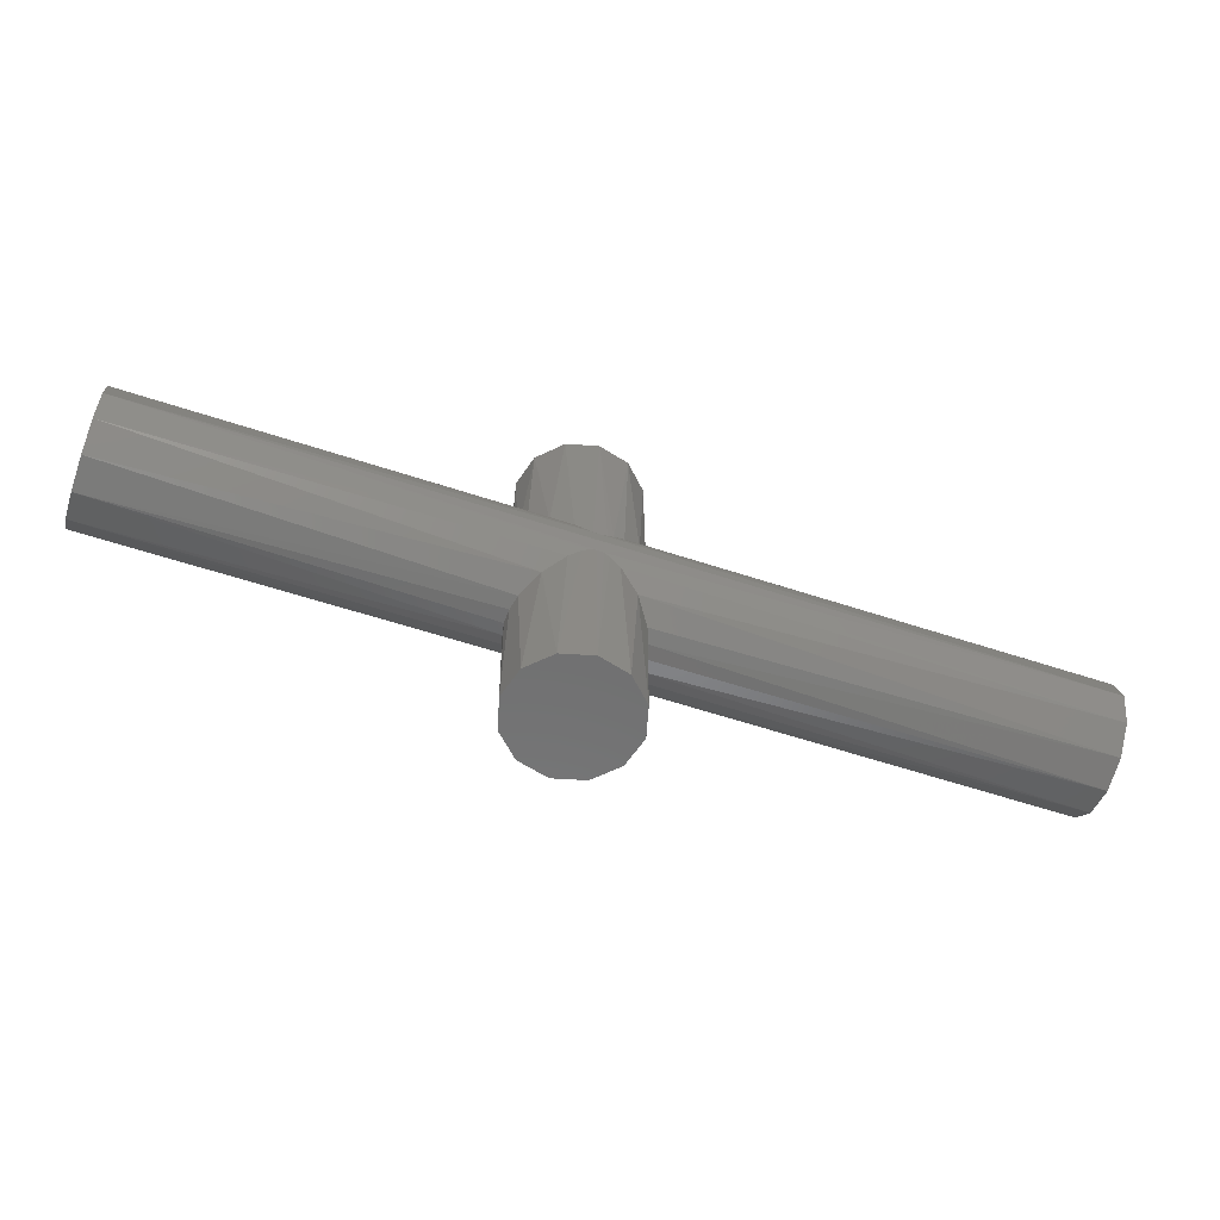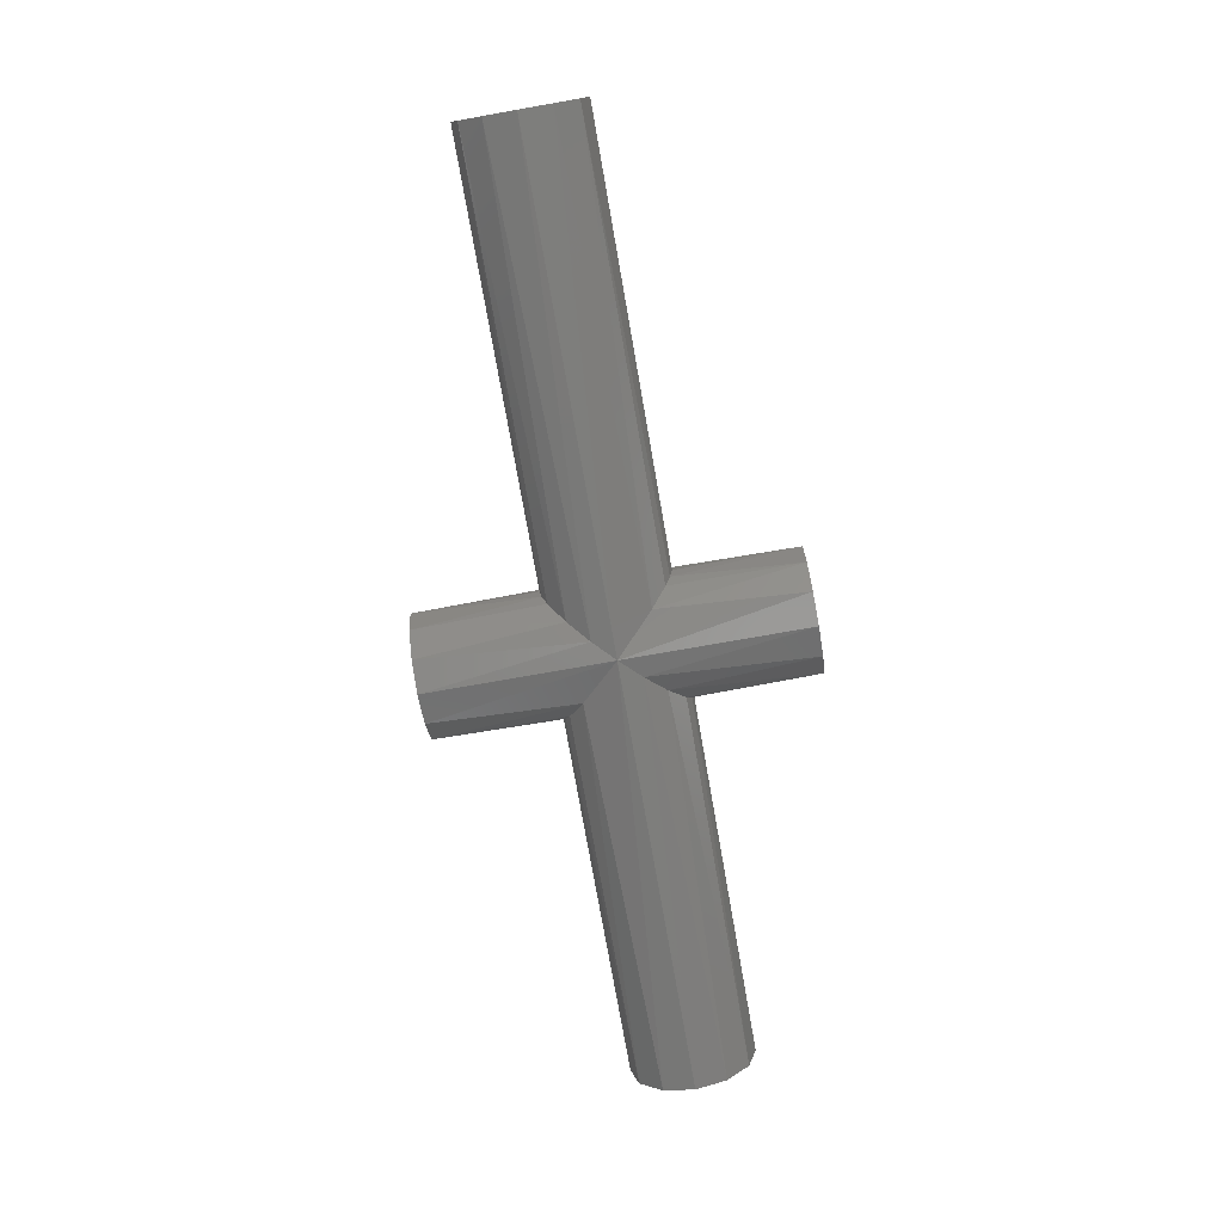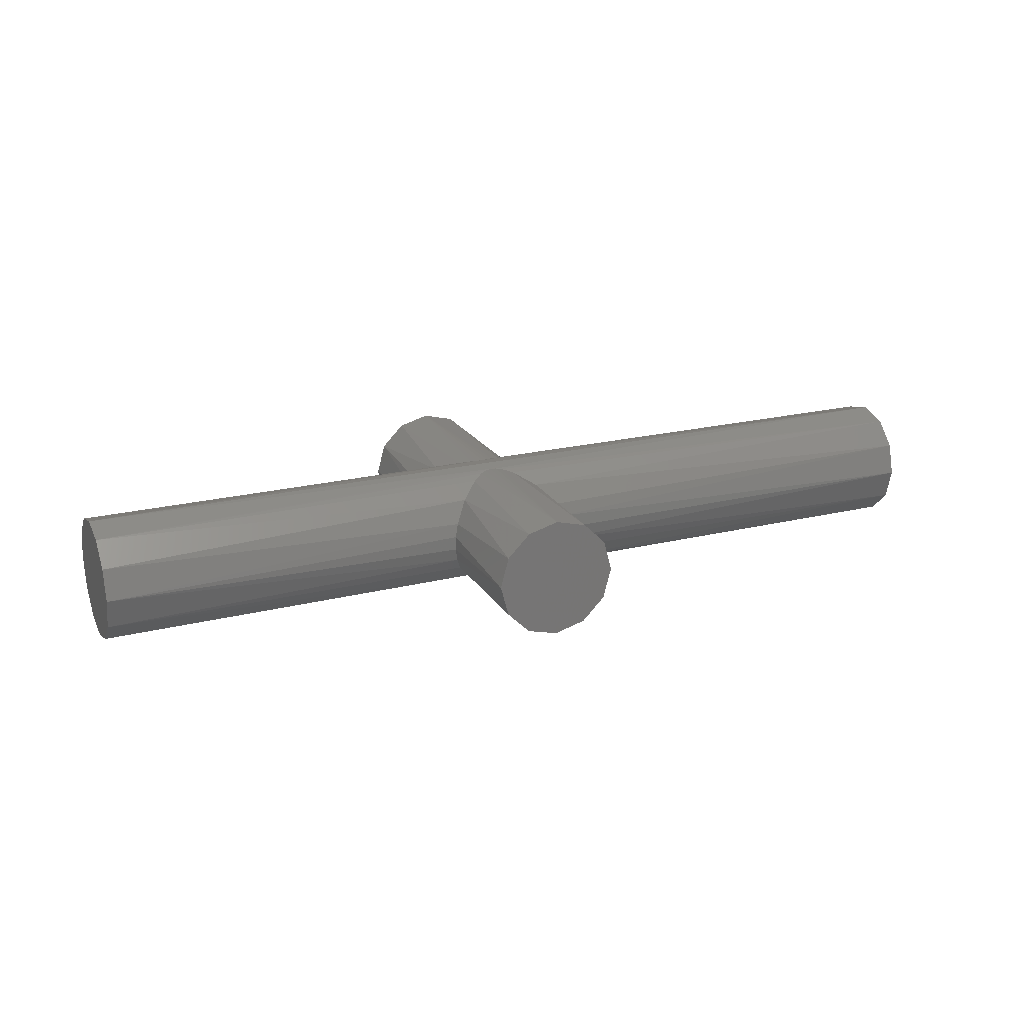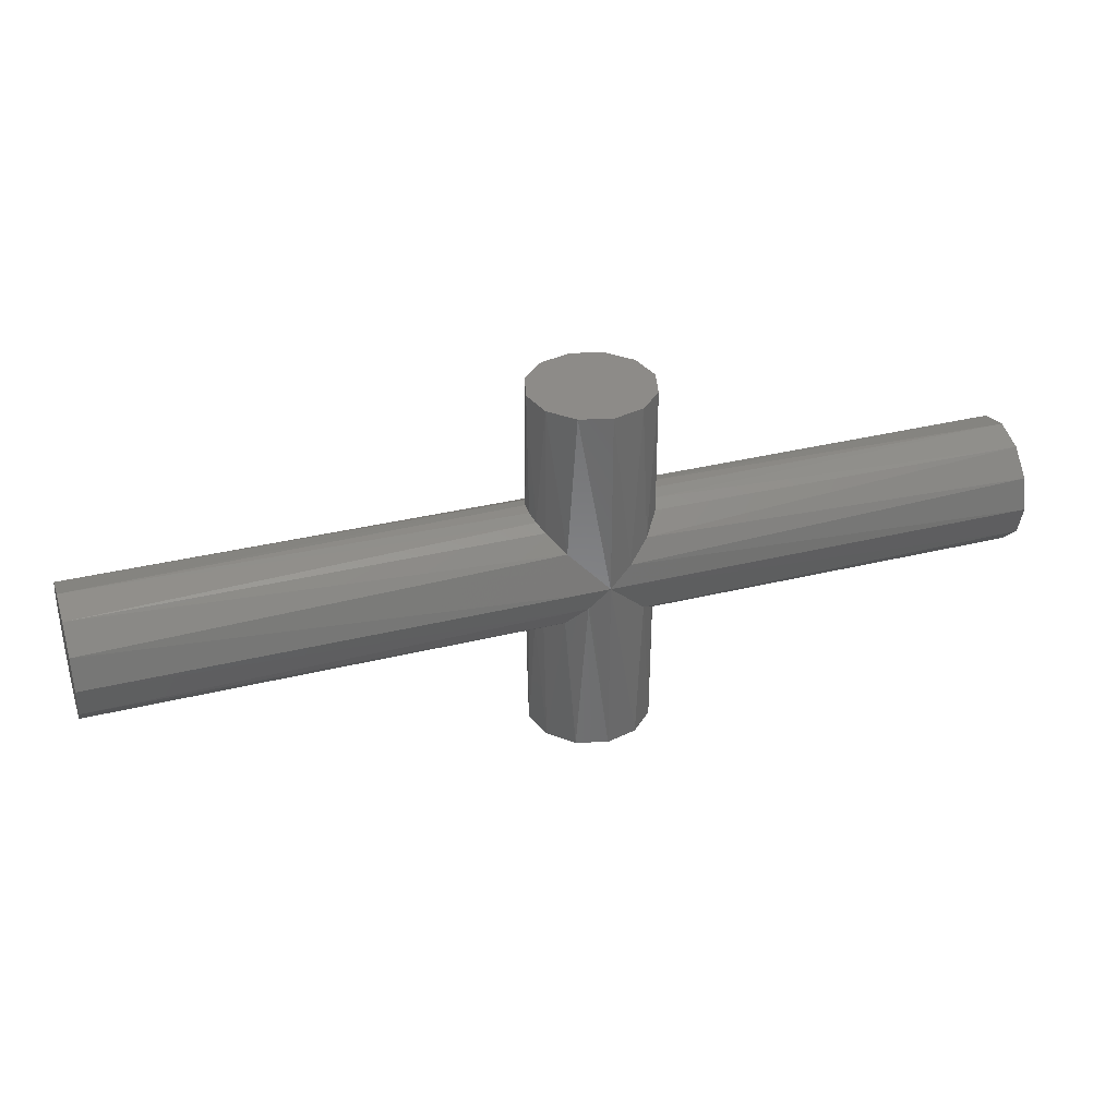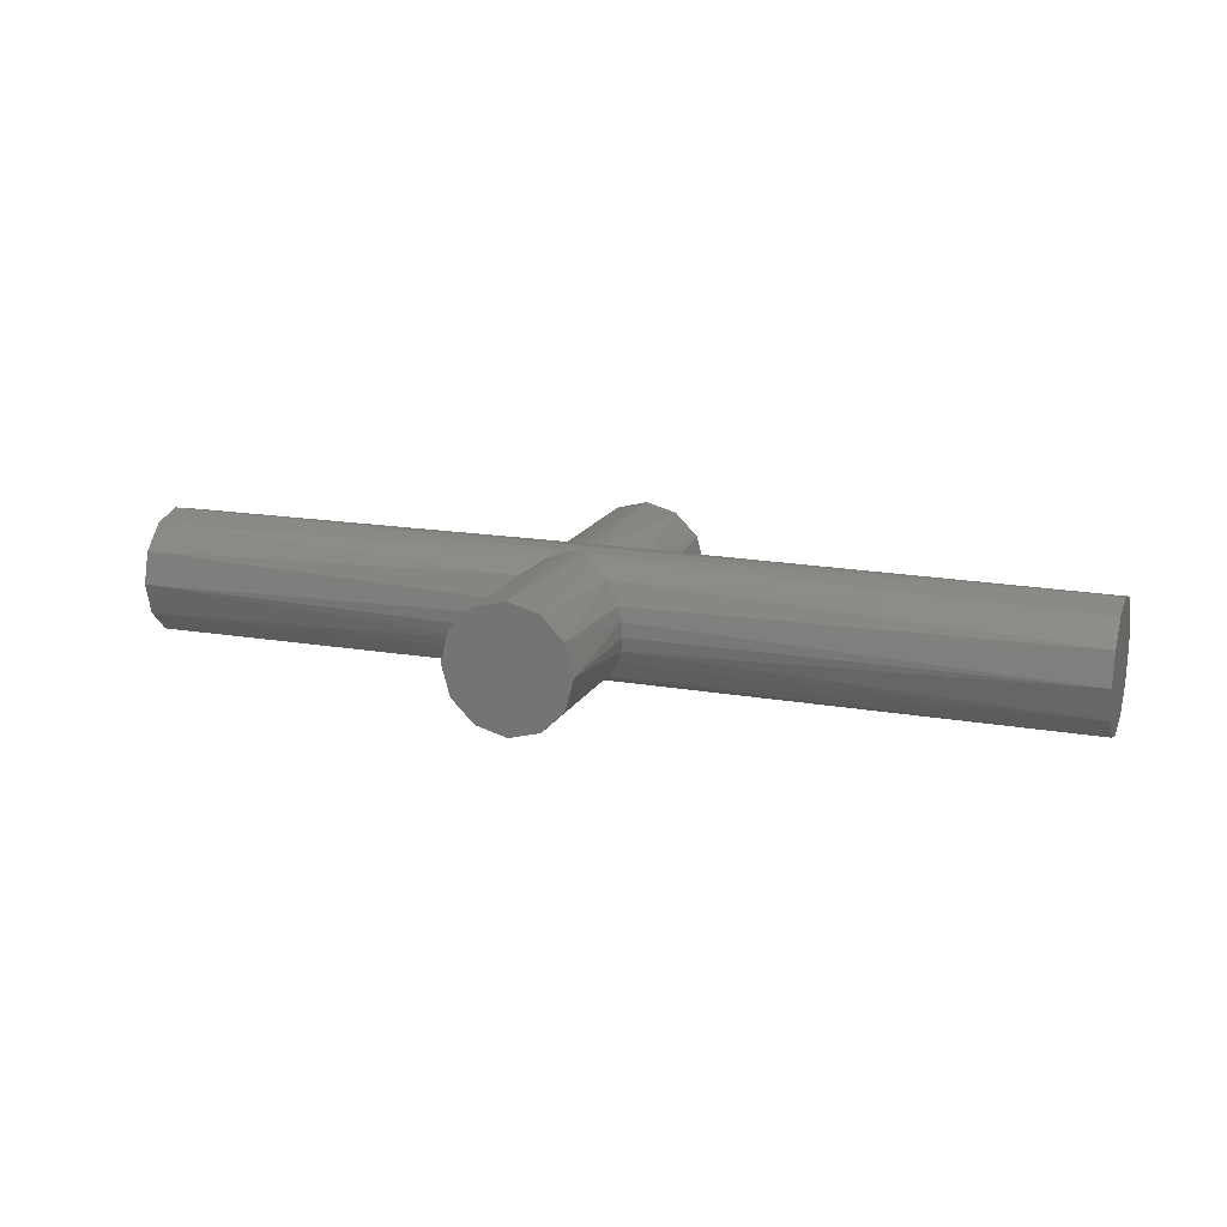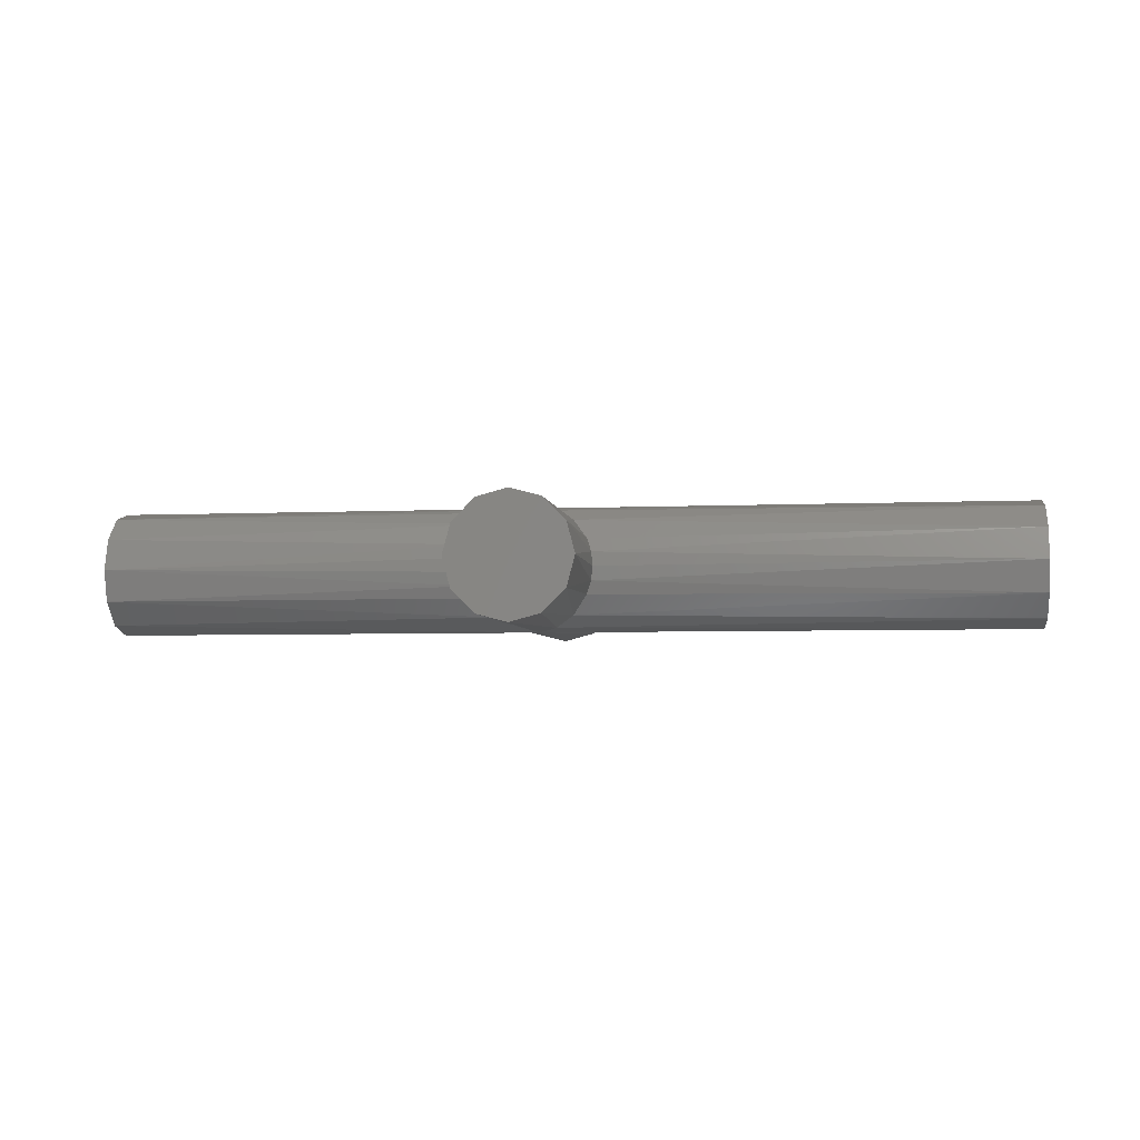
<metadata>
{"format":"stl","ext":"stl","renderer":"f3d","projection":"perspective","resolution":1024,"background":"white","views":[{"elev":-59.5,"azim":-18.7,"up":"+Y"},{"elev":-76.1,"azim":100.0,"up":"+Z"},{"elev":21.5,"azim":-23.5,"up":"+Z"},{"elev":35.0,"azim":161.9,"up":"+Y"},{"elev":17.0,"azim":19.7,"up":"+Z"},{"elev":-4.8,"azim":8.0,"up":"+Z"}]}
</metadata>
<code>
# stl→obj: 99 verts, 194 faces
v -0.035 -0.07597 -0.04972
v -0.035 -0.07597 -0.04094
v -0.035 -0.07344 -0.0504
v -0.035 -0.07344 -0.04026
v -0.035 -0.0709 -0.04972
v -0.035 -0.0709 -0.04094
v -0.035 -0.06905 -0.04786
v -0.035 -0.06905 -0.04279
v -0.035 -0.06837 -0.04533
v -0.035 -0.07783 -0.04279
v -0.035 -0.07783 -0.04786
v -0.035 -0.07851 -0.04533
v 0.04 -0.0709 -0.04972
v 0.04 -0.0709 -0.04094
v 0.04 -0.07344 -0.0504
v 0.04 -0.07344 -0.04026
v 0.04 -0.07597 -0.04972
v 0.04 -0.07597 -0.04094
v 0.04 -0.07783 -0.04786
v 0.04 -0.07783 -0.04279
v 0.04 -0.07851 -0.04533
v 0.04 -0.06905 -0.04279
v 0.04 -0.06905 -0.04786
v 0.04 -0.06837 -0.04533
v 0.00167 -0.07512 -0.05011
v 6.798e-18 -0.07344 -0.0504
v 0.0025 -0.07344 -0.0504
v 4.937e-06 -0.07343 -0.0504
v 9.873e-06 -0.07343 -0.0504
v 0.003111 -0.0703 -0.04931
v 0.004347 -0.06905 -0.04787
v 0.004768 -0.06862 -0.0469
v 0.004983 -0.06839 -0.04581
v 0.004947 -0.06841 -0.04467
v 0.004667 -0.06867 -0.0436
v 0.003576 -0.0697 -0.0419
v 0.002068 -0.07107 -0.04085
v 0.001163 -0.07178 -0.04054
v 0.0006693 -0.07208 -0.04044
v 0.0001246 -0.07224 -0.0404
v 0.0025 -0.07344 -0.04026
v -0.0001246 -0.07463 -0.0404
v -0.0006693 -0.0748 -0.04044
v -0.001163 -0.07509 -0.04054
v -0.002068 -0.07581 -0.04085
v -0.003576 -0.07718 -0.0419
v -0.004667 -0.07821 -0.0436
v -0.004947 -0.07847 -0.04467
v -0.004983 -0.07848 -0.04581
v -0.004768 -0.07826 -0.0469
v -0.004347 -0.07783 -0.04787
v -0.003111 -0.07657 -0.04931
v -9.873e-06 -0.07345 -0.0504
v -4.937e-06 -0.07344 -0.0504
v -0.00167 -0.07176 -0.05011
v -0.003244 -0.07017 -0.0492
v -0.004467 -0.06893 -0.04764
v -0.004855 -0.06853 -0.04659
v -0.005 -0.06837 -0.04545
v -0.004879 -0.06847 -0.04431
v -0.00451 -0.06882 -0.04324
v -0.003278 -0.06998 -0.04162
v -0.001704 -0.07137 -0.0407
v -0.0008627 -0.07197 -0.04047
v -0.0004084 -0.07218 -0.04042
v 0.0004084 -0.07469 -0.04042
v 0.0008627 -0.0749 -0.04047
v 0.001704 -0.0755 -0.0407
v 0.003278 -0.0769 -0.04162
v 0.00451 -0.07806 -0.04324
v 0.004879 -0.0784 -0.04431
v 0.005 -0.07851 -0.04545
v 0.004855 -0.07835 -0.04659
v 0.004467 -0.07795 -0.04764
v 0.003244 -0.07671 -0.0492
v -0.0025 -0.05844 -0.04107
v 6.023e-18 -0.05844 -0.0404
v -0.00433 -0.05844 -0.0429
v -0.005 -0.05844 -0.0454
v -0.00433 -0.05844 -0.0479
v -0.0025 -0.05844 -0.04973
v 6.798e-18 -0.05844 -0.0504
v 0.0025 -0.05844 -0.04973
v 0.00433 -0.05844 -0.0479
v 0.005 -0.05844 -0.0454
v 0.00433 -0.05844 -0.0429
v 0.0025 -0.05844 -0.04107
v 6.798e-18 -0.08844 -0.0504
v 0.0025 -0.08844 -0.04973
v 0.00433 -0.08844 -0.0479
v 0.005 -0.08844 -0.0454
v 0.00433 -0.08844 -0.0429
v 0.0025 -0.08844 -0.04107
v 6.023e-18 -0.08844 -0.0404
v -0.0025 -0.08844 -0.04107
v -0.00433 -0.08844 -0.0429
v -0.005 -0.08844 -0.0454
v -0.00433 -0.08844 -0.0479
v -0.0025 -0.08844 -0.04973
f 1 2 3
f 3 2 4
f 3 4 5
f 5 4 6
f 5 6 7
f 7 6 8
f 7 8 9
f 2 1 10
f 10 1 11
f 10 11 12
f 13 14 15
f 15 14 16
f 15 16 17
f 17 16 18
f 17 18 19
f 19 18 20
f 19 20 21
f 14 13 22
f 22 13 23
f 22 23 24
f 25 26 27
f 27 26 28
f 27 28 29
f 29 30 27
f 27 30 13
f 27 13 15
f 13 30 23
f 23 30 31
f 23 31 32
f 23 32 24
f 24 32 33
f 24 33 34
f 34 35 24
f 24 35 22
f 22 35 36
f 22 36 14
f 14 36 37
f 14 37 38
f 38 39 14
f 14 39 16
f 16 39 40
f 16 40 41
f 41 40 4
f 41 4 42
f 42 4 43
f 43 4 2
f 43 2 44
f 44 2 45
f 45 2 46
f 46 2 10
f 46 10 47
f 47 10 12
f 47 12 48
f 48 12 49
f 49 12 50
f 50 12 11
f 50 11 51
f 51 11 52
f 52 11 1
f 52 1 53
f 53 1 3
f 53 3 54
f 54 3 26
f 26 3 55
f 55 3 5
f 55 5 56
f 56 5 7
f 56 7 57
f 57 7 58
f 58 7 9
f 58 9 59
f 59 9 60
f 60 9 8
f 60 8 61
f 61 8 62
f 62 8 6
f 62 6 63
f 63 6 64
f 64 6 4
f 64 4 65
f 65 4 40
f 42 66 41
f 41 66 16
f 66 67 16
f 16 67 18
f 18 67 68
f 18 68 69
f 18 69 20
f 20 69 70
f 20 70 71
f 20 71 21
f 21 71 72
f 21 72 73
f 21 73 19
f 19 73 74
f 19 74 75
f 19 75 17
f 17 75 25
f 17 25 15
f 15 25 27
f 76 63 77
f 77 63 64
f 77 64 65
f 63 76 62
f 62 76 78
f 62 78 61
f 61 78 60
f 60 78 79
f 60 79 59
f 59 79 58
f 58 79 80
f 58 80 57
f 57 80 56
f 56 80 81
f 56 81 55
f 55 81 82
f 55 82 26
f 26 82 28
f 28 82 29
f 29 82 83
f 29 83 30
f 30 83 84
f 30 84 31
f 31 84 32
f 32 84 85
f 32 85 33
f 33 85 34
f 34 85 35
f 35 85 86
f 35 86 36
f 36 86 87
f 36 87 37
f 37 87 38
f 38 87 77
f 38 77 39
f 39 77 40
f 40 77 65
f 54 26 88
f 88 26 25
f 88 25 89
f 89 25 75
f 89 75 90
f 90 75 74
f 90 74 73
f 90 73 91
f 91 73 72
f 91 72 71
f 91 71 92
f 92 71 70
f 92 70 69
f 92 69 93
f 93 69 68
f 93 68 94
f 94 68 67
f 94 67 66
f 66 42 94
f 94 42 43
f 94 43 44
f 94 44 95
f 95 44 45
f 95 45 46
f 95 46 96
f 96 46 47
f 96 47 48
f 96 48 97
f 97 48 49
f 97 49 50
f 97 50 98
f 98 50 51
f 98 51 52
f 98 52 99
f 99 52 53
f 99 53 88
f 88 53 54
f 87 83 77
f 77 83 82
f 77 82 76
f 76 82 81
f 76 81 78
f 78 81 80
f 78 80 79
f 83 87 84
f 84 87 86
f 84 86 85
f 95 99 94
f 94 99 88
f 94 88 93
f 93 88 89
f 93 89 92
f 92 89 90
f 92 90 91
f 99 95 98
f 98 95 96
f 98 96 97

</code>
